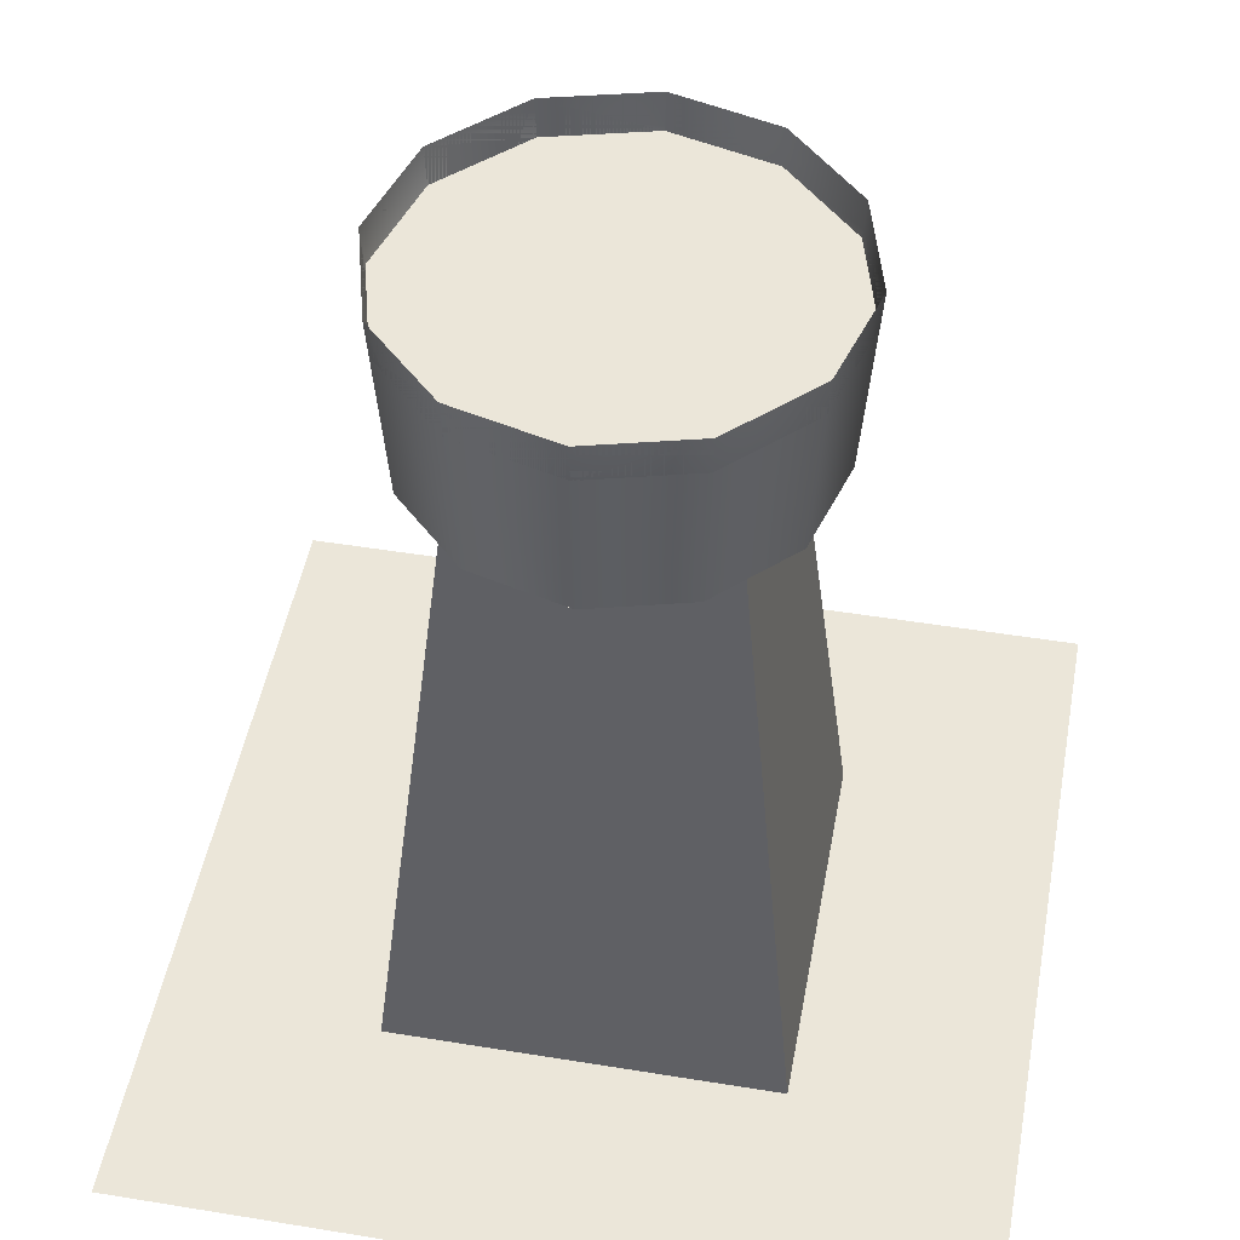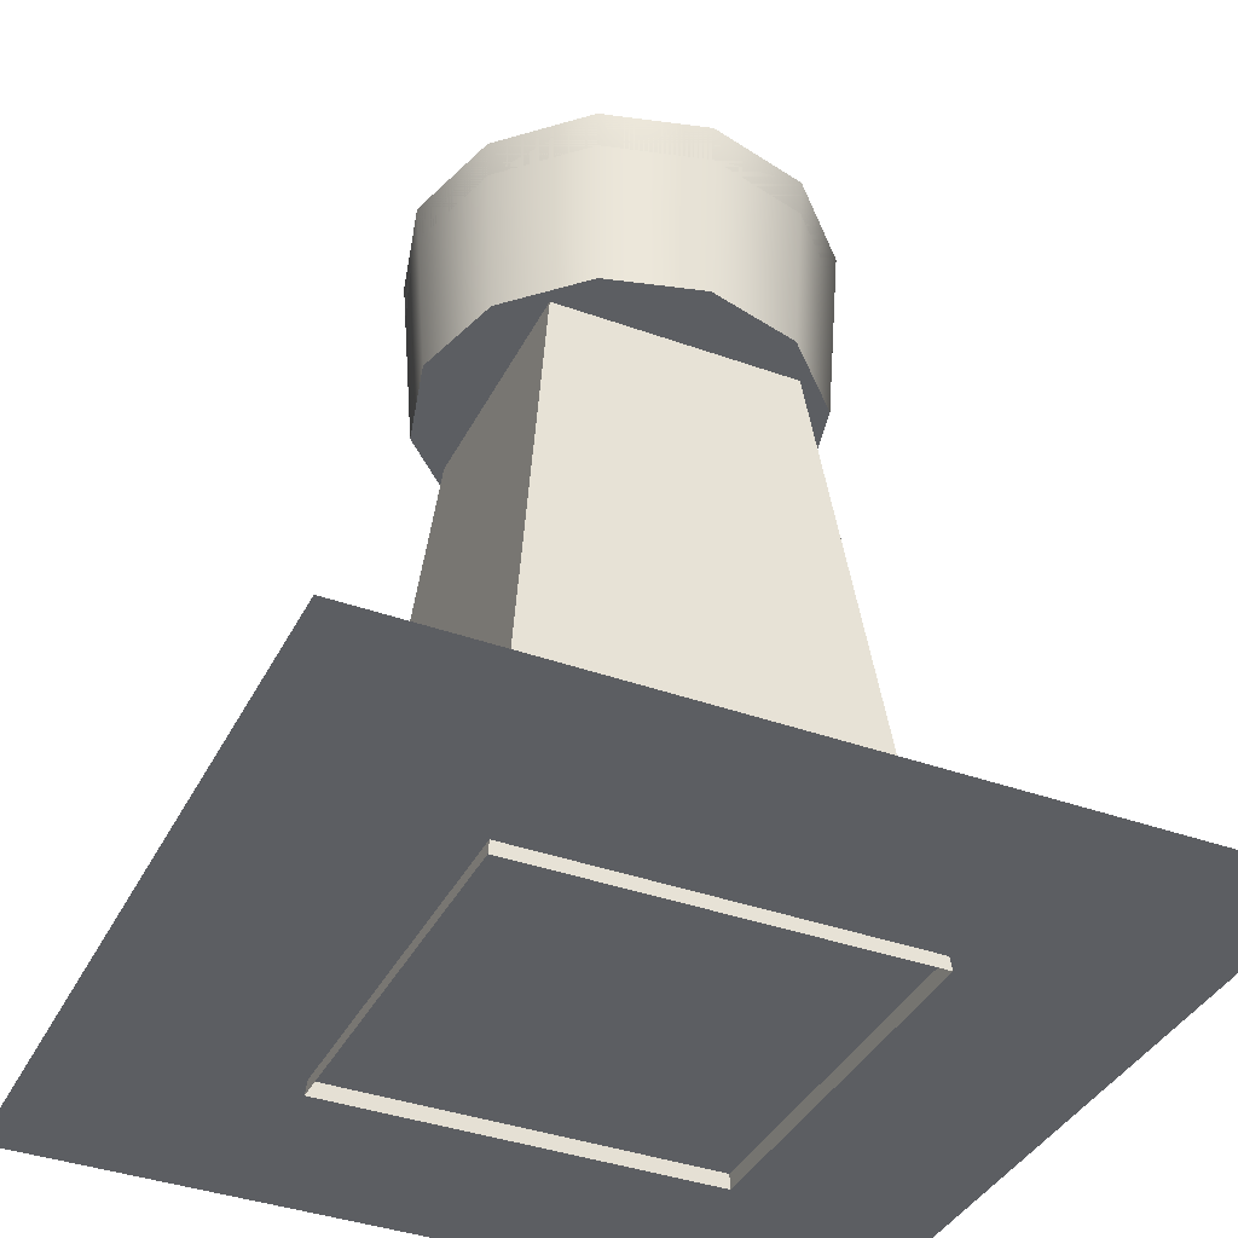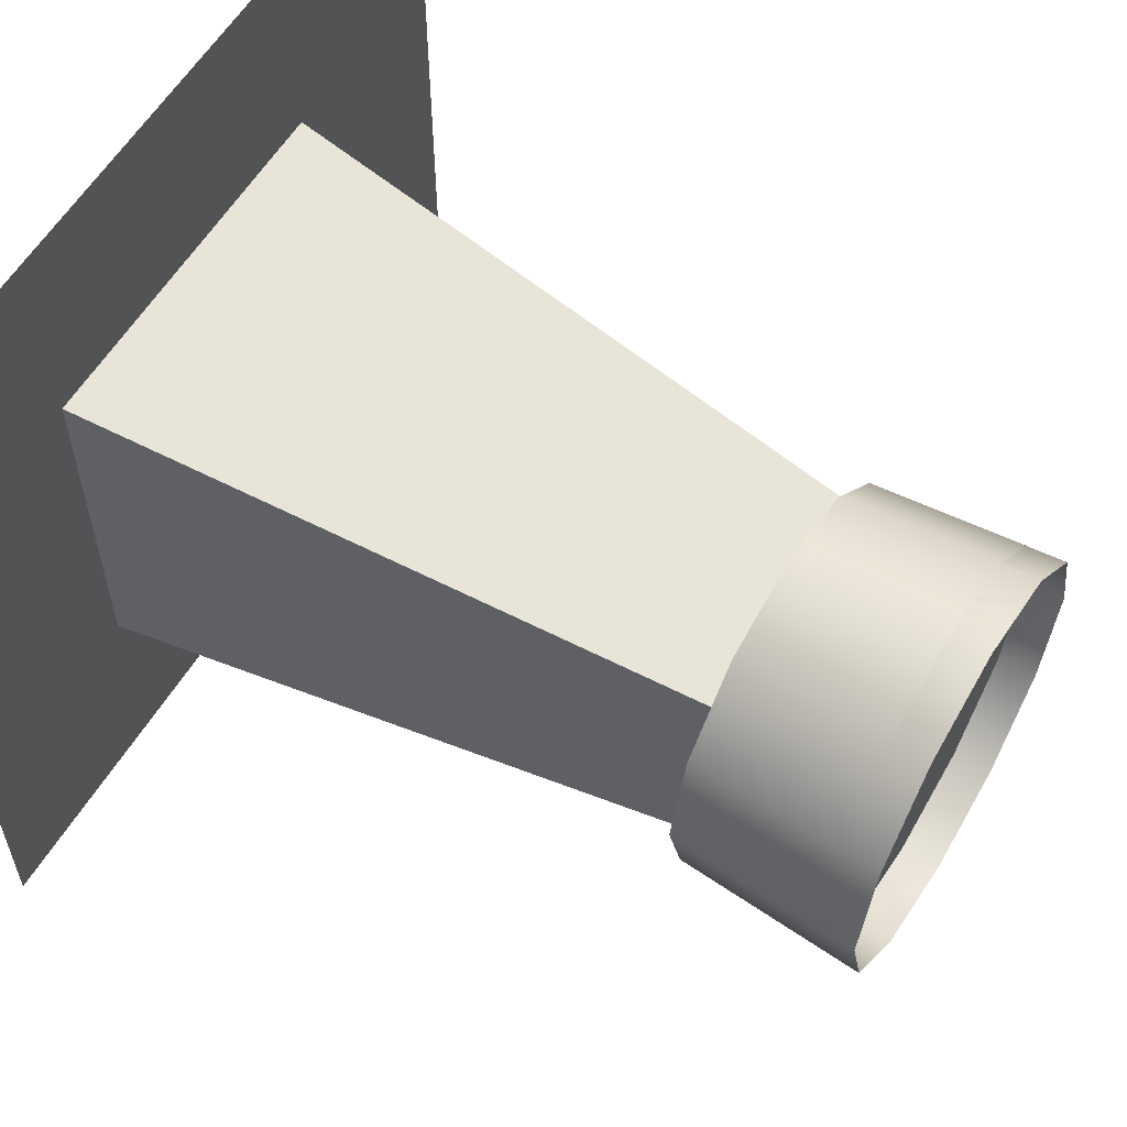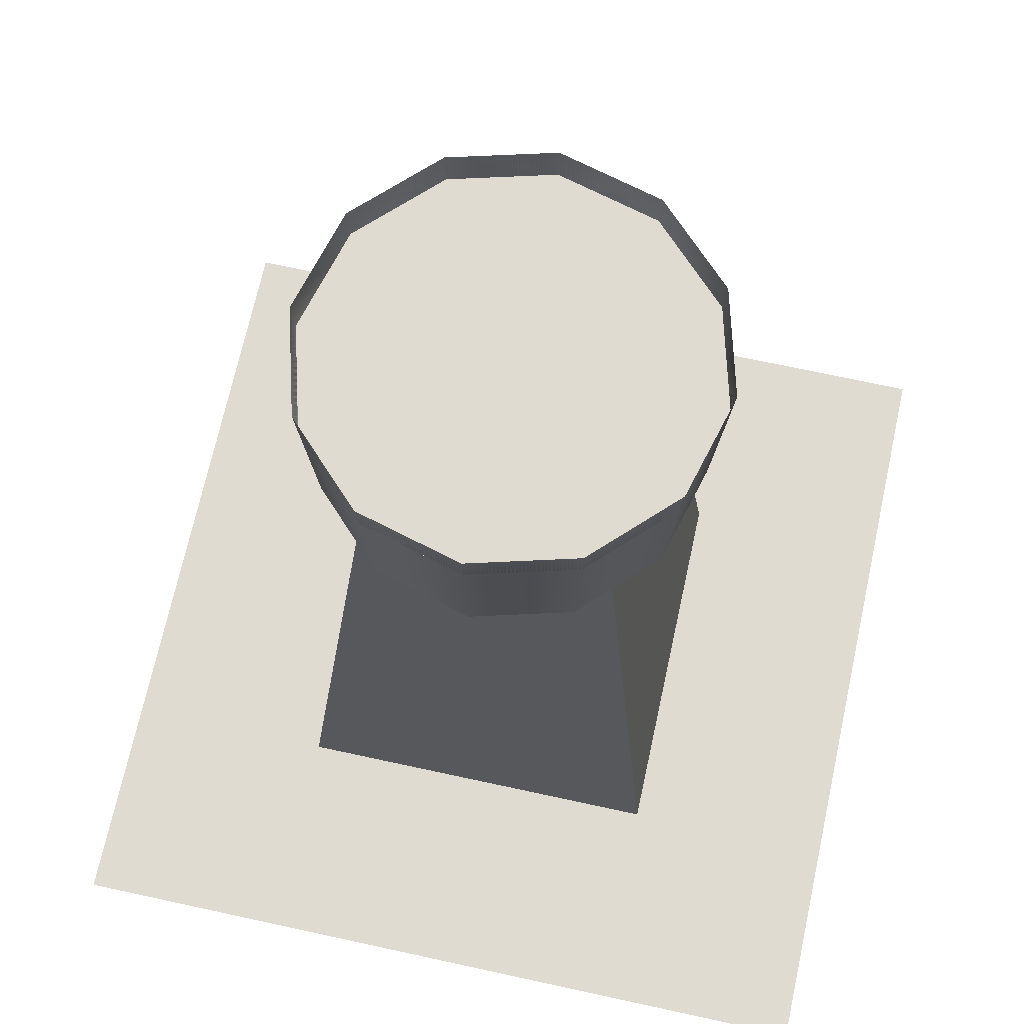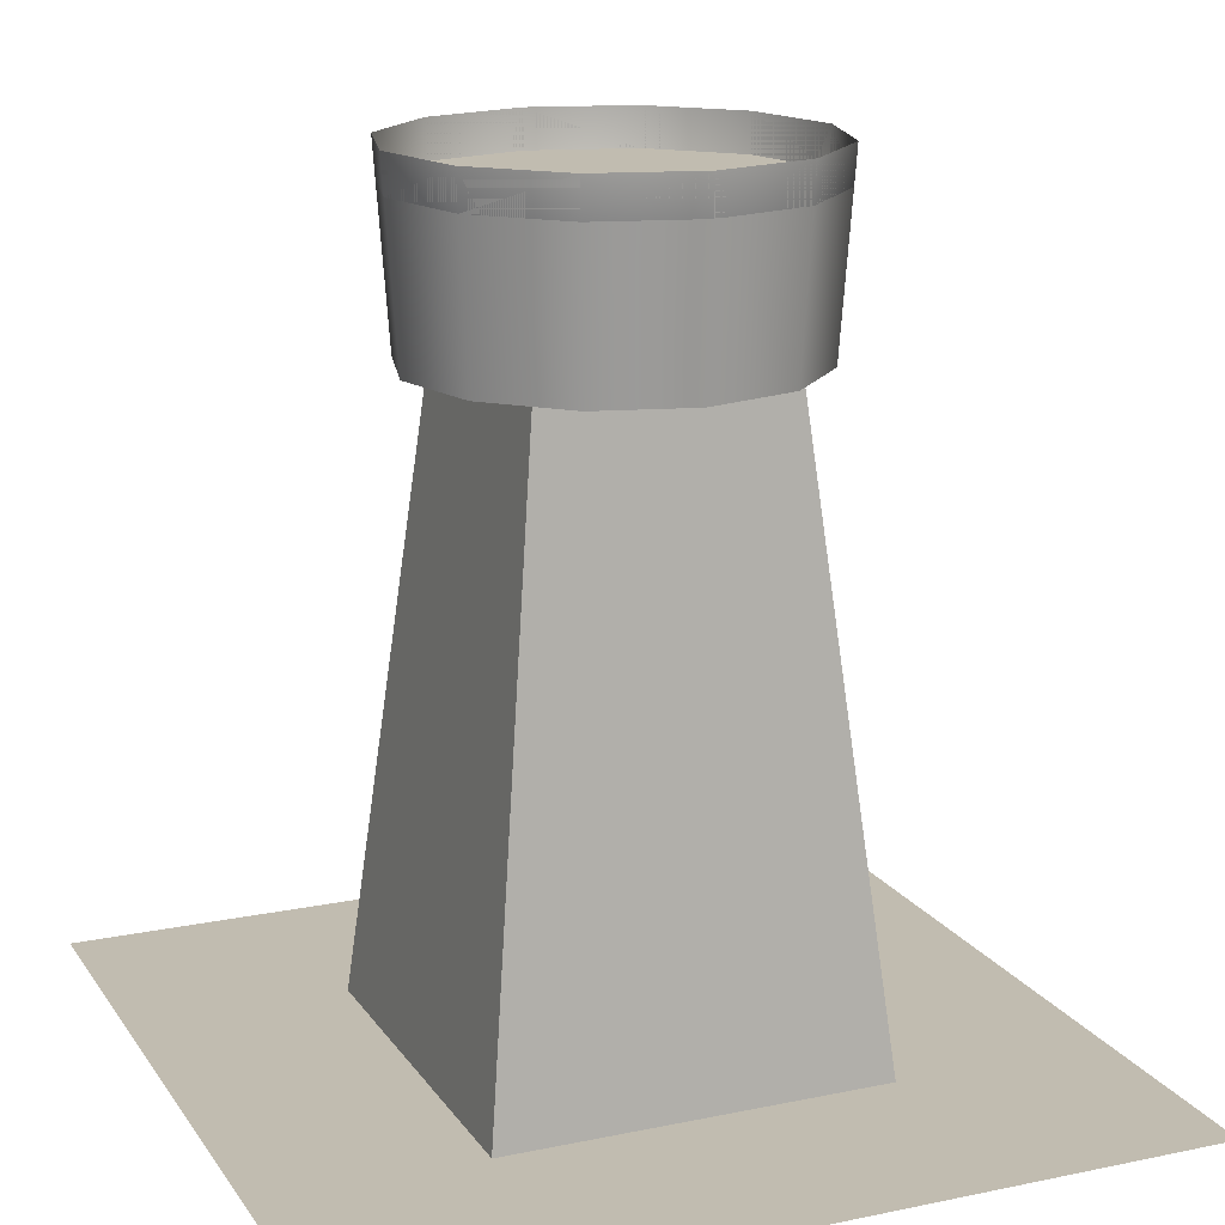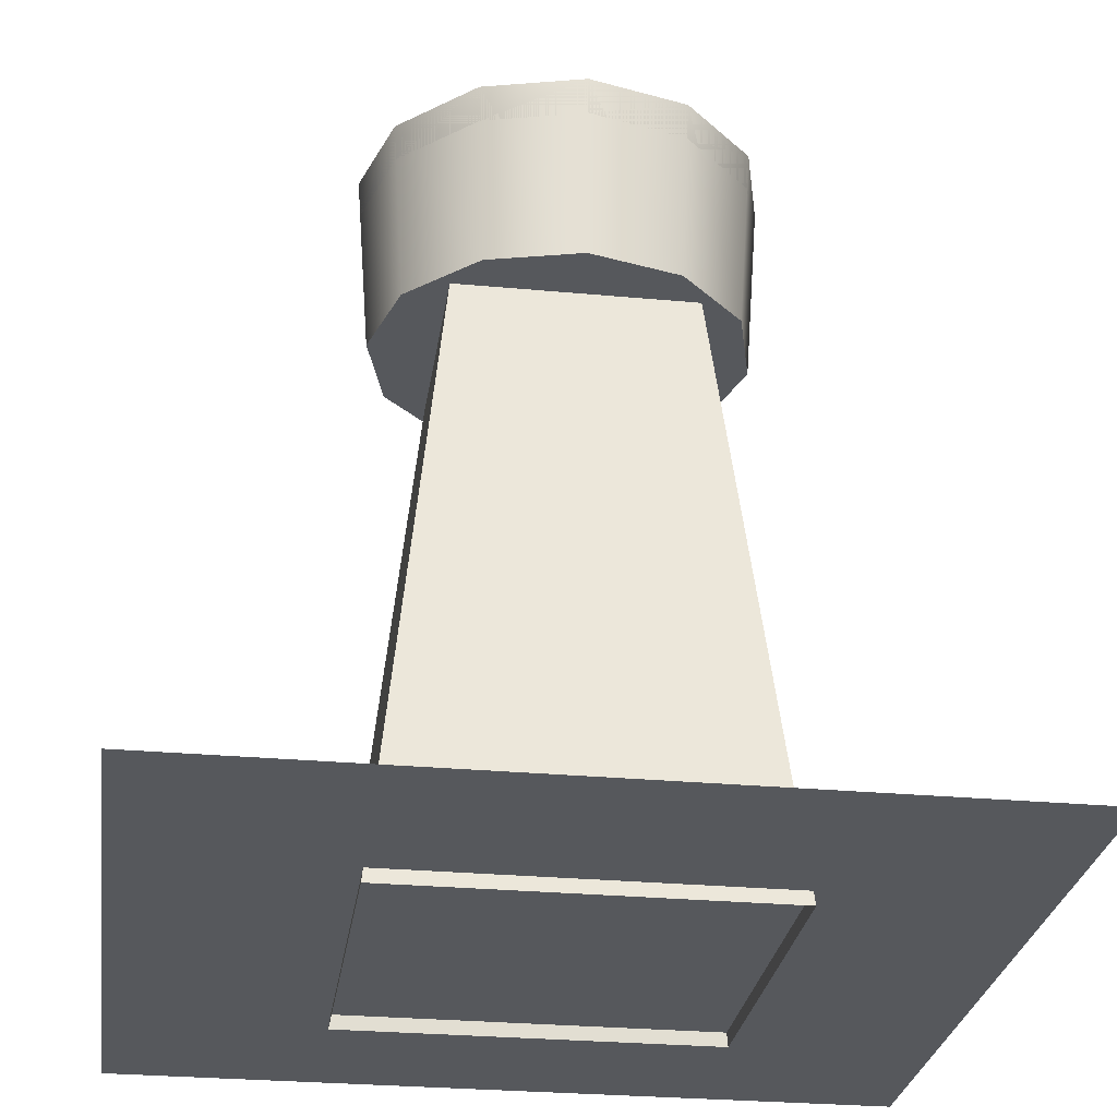
<metadata>
{"format":"obj","ext":"obj","renderer":"f3d","projection":"perspective","resolution":1024,"background":"white","views":[{"elev":48.3,"azim":-169.6,"up":"+Z"},{"elev":-38.2,"azim":65.4,"up":"+Z"},{"elev":58.6,"azim":-59.0,"up":"+Y"},{"elev":69.8,"azim":102.3,"up":"+Z"},{"elev":16.6,"azim":67.0,"up":"+Z"},{"elev":-27.7,"azim":-8.1,"up":"+Z"}]}
</metadata>
<code>
v -10.62 -10.62 -0.025
v 10.62 -10.62 -0.025
v 6.762 -6.762 35.38
v -6.762 -6.762 35.38
v 10.62 10.62 -0.025
v 6.762 6.762 35.38
v -10.62 10.62 -0.025
v -6.762 6.762 35.38
v 9.199 5.311 35.38
v 9.726 5.615 43.88
v 9.858 5.692 46
v 11.38 0 46
v 11.23 0 43.88
v 10.62 0 35.38
v 5.311 9.199 35.38
v 5.615 9.726 43.88
v 5.692 9.858 46
v -5.329e-15 10.62 35.38
v -3.553e-15 11.23 43.88
v -3.553e-15 11.38 46
v -5.311 9.199 35.38
v -5.615 9.726 43.88
v -5.692 9.858 46
v -9.199 5.311 35.38
v -9.726 5.615 43.88
v -9.858 5.692 46
v -10.62 1.776e-15 35.38
v -11.23 3.553e-15 43.88
v -11.38 3.553e-15 46
v -9.199 -5.311 35.38
v -9.726 -5.615 43.88
v -9.858 -5.692 46
v -5.311 -9.199 35.38
v -5.615 -9.726 43.88
v -5.692 -9.858 46
v -1.066e-14 -10.62 35.38
v -1.066e-14 -11.23 43.88
v -1.066e-14 -11.38 46
v 5.311 -9.199 35.38
v 5.615 -9.726 43.88
v 5.692 -9.858 46
v 9.199 -5.311 35.38
v 9.726 -5.615 43.88
v 9.858 -5.692 46
v 8.938 0 36.32
v 7.741 4.469 36.32
v 4.469 7.741 36.32
v -5.329e-15 8.938 36.32
v -4.469 7.741 36.32
v -7.741 4.469 36.32
v -8.938 1.776e-15 36.32
v -7.741 -4.469 36.32
v -4.469 -7.741 36.32
v -1.066e-14 -8.938 36.32
v 4.469 -7.741 36.32
v 7.741 -4.469 36.32
v -22.4 -22.4 0.75
v 22.4 -22.4 0.75
v 22.4 22.4 0.75
v -22.4 22.4 0.75
g o2 tower_struts toon_cannon_water_tower
f 1 2 3 4
g o4 tower_struts toon_cannon_water_tower
f 2 5 6 3
g o6 tower_struts toon_cannon_water_tower
f 5 7 8 6
g o7 tower_struts toon_cannon_water_tower
f 7 1 4 8
g o1 water_tank toon_cannon_water_tower
f 9 10 11 12 13 14
f 15 16 17 11 10 9
f 18 19 20 17 16 15
f 21 22 23 20 19 18
f 24 25 26 23 22 21
f 27 28 29 26 25 24
f 30 31 32 29 28 27
f 33 34 35 32 31 30
f 36 37 38 35 34 33
f 39 40 41 38 37 36
f 42 43 44 41 40 39
f 14 13 12 44 43 42
f 42 39 36 33 30 27 24 21 18 15 9 14
g o1_1 water_tank toon_cannon_water_tower
f 45 13 10 46
f 13 12 11 10
f 46 10 16 47
f 10 11 17 16
f 47 16 19 48
f 16 17 20 19
f 48 19 22 49
f 19 20 23 22
f 49 22 25 50
f 22 23 26 25
f 50 25 28 51
f 25 26 29 28
f 51 28 31 52
f 28 29 32 31
f 52 31 34 53
f 31 32 35 34
f 53 34 37 54
f 34 35 38 37
f 54 37 40 55
f 37 38 41 40
f 55 40 43 56
f 40 41 44 43
f 56 43 13 45
f 43 44 12 13
g o10 water_tank toon_cannon_water_tower
f 45 46 47 48 49 50 51 52 53 54 55 56
g water toon_cannon_water_tower
f 43 13 10 16 19 22 25 28 31 34 37 40
g drop_shadow toon_cannon_water_tower
f 57 58 59 60

</code>
